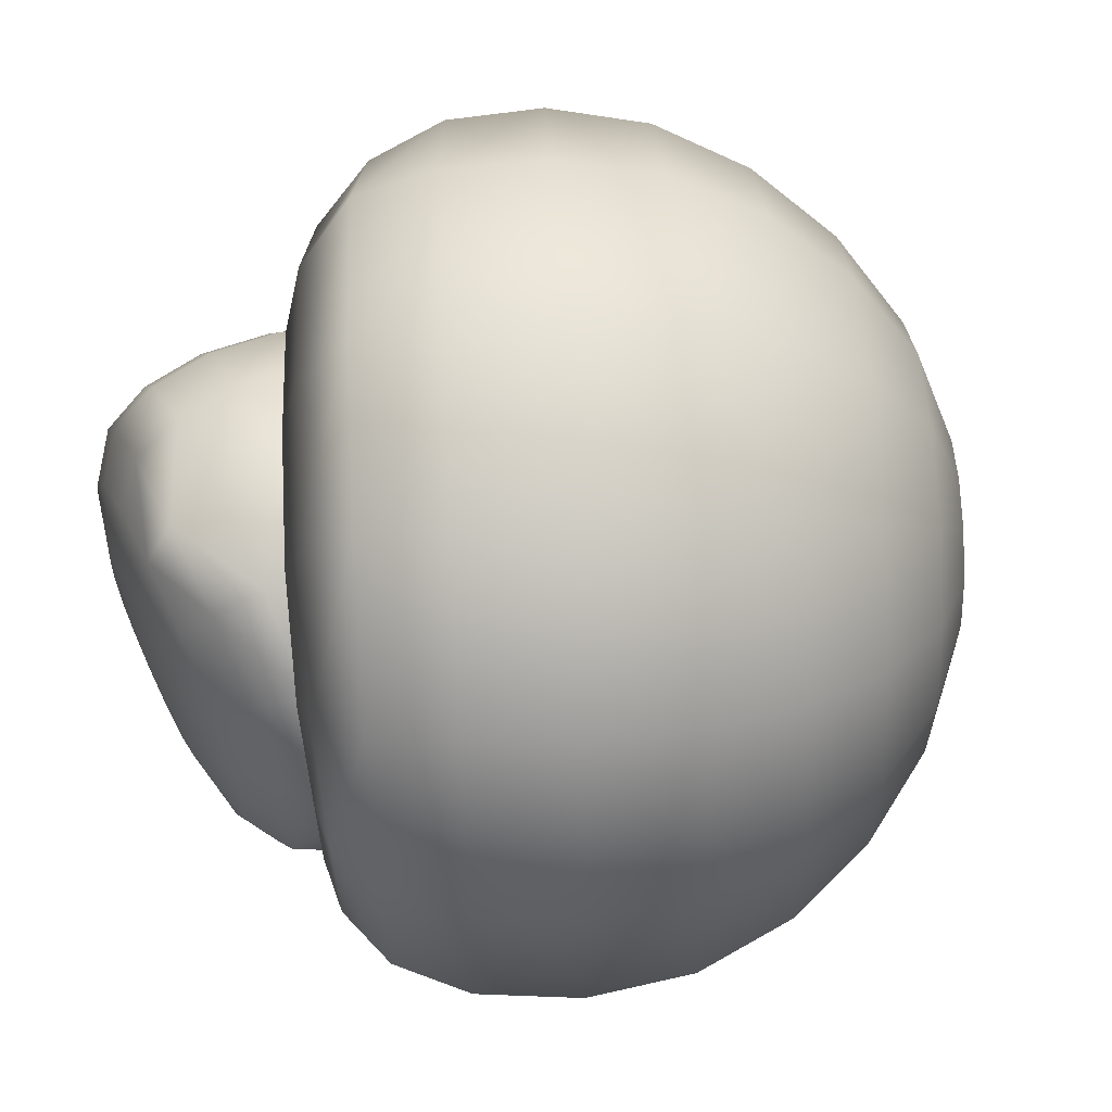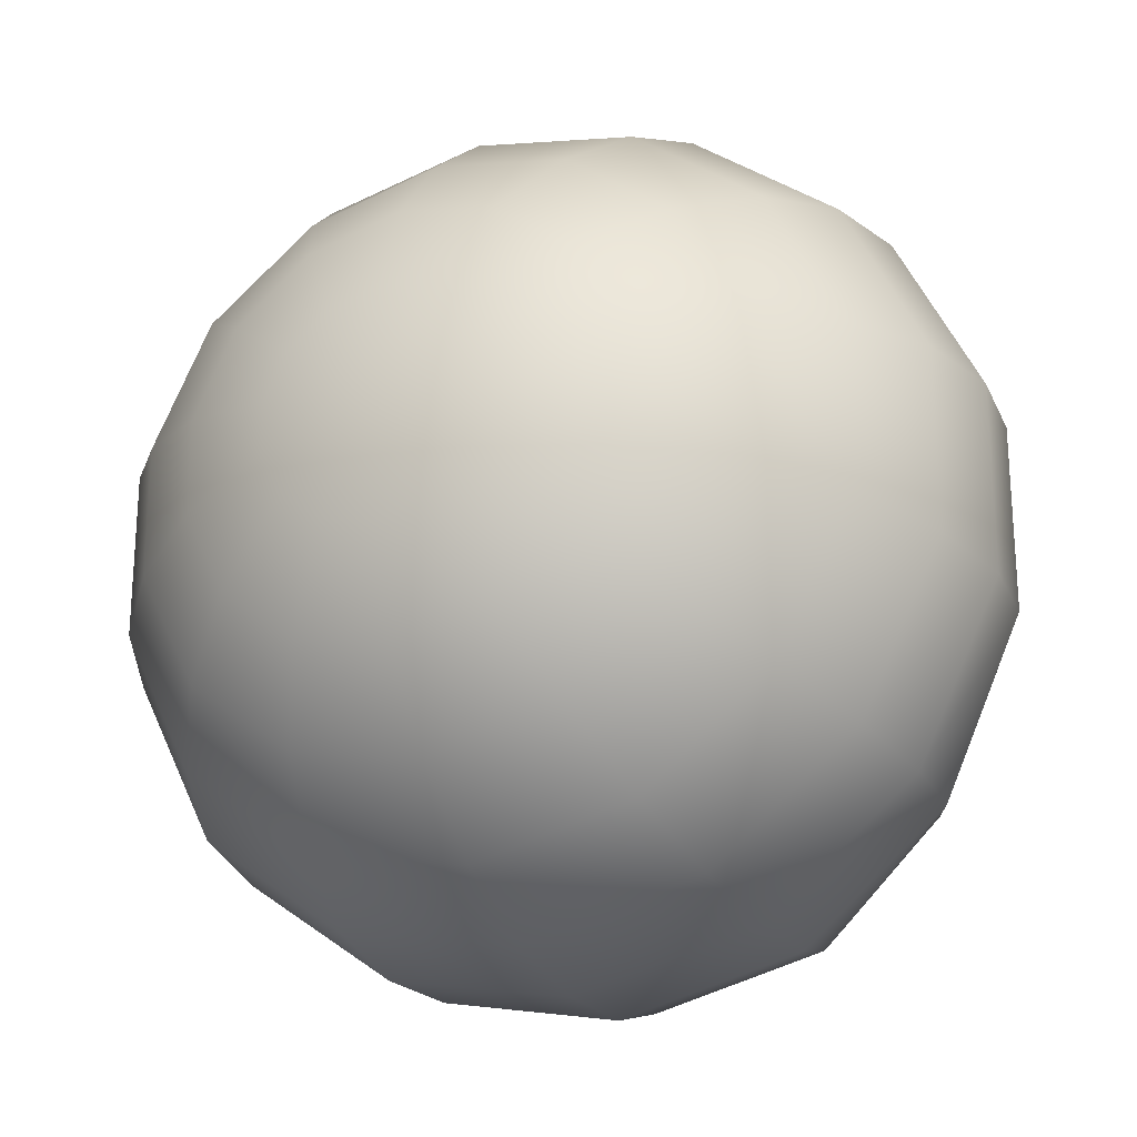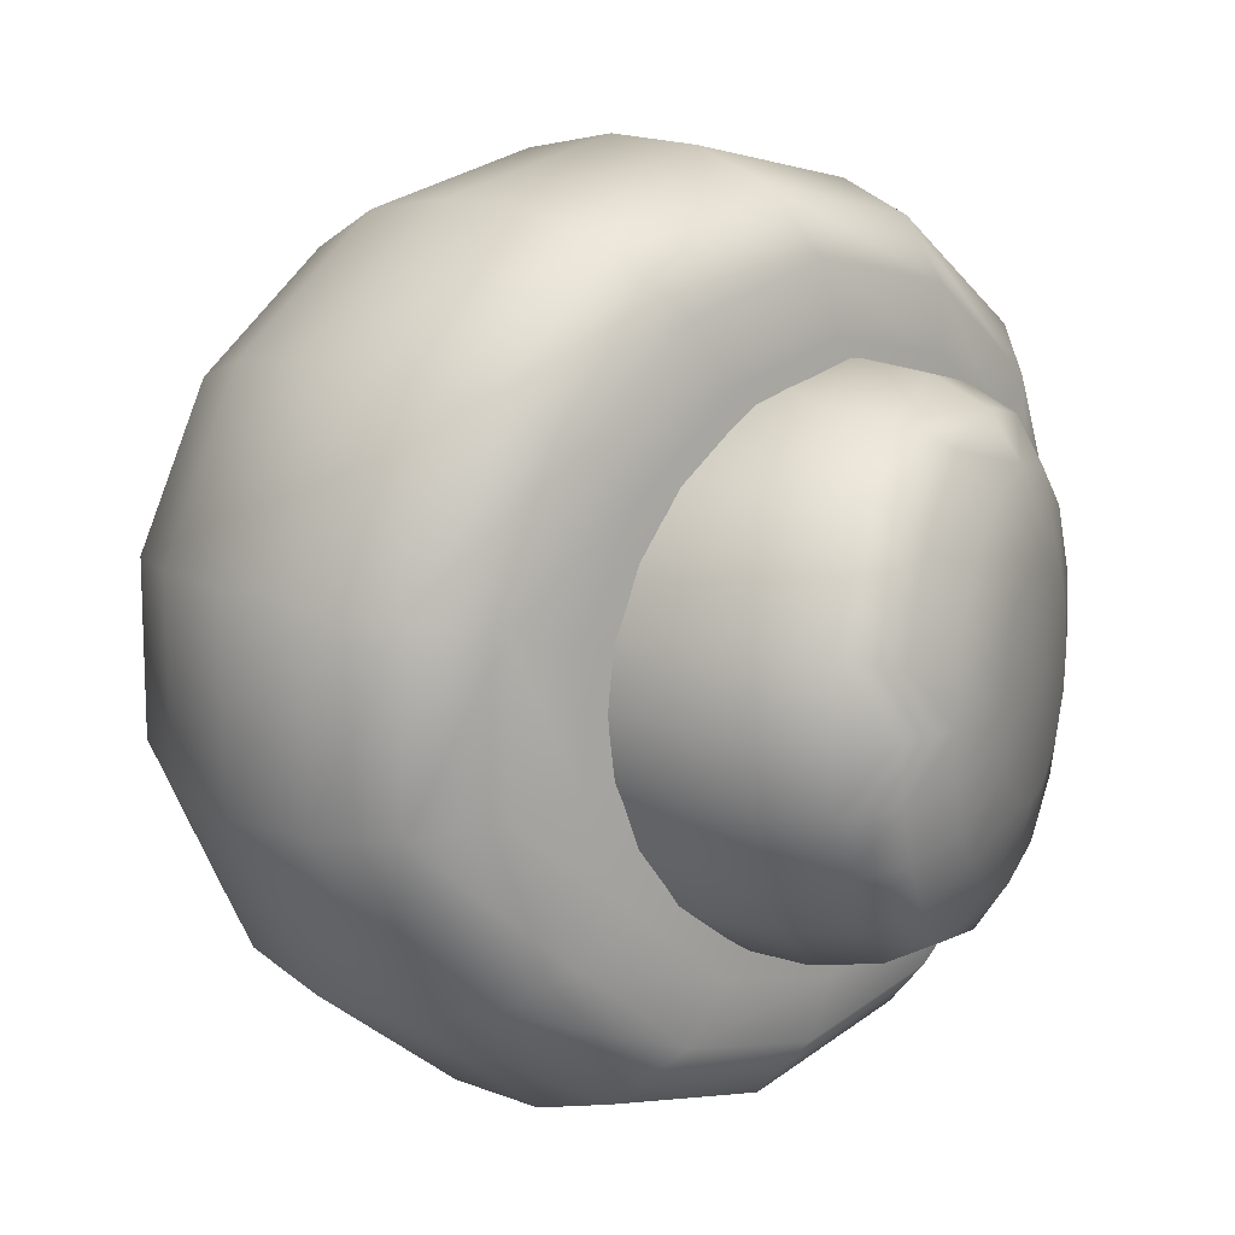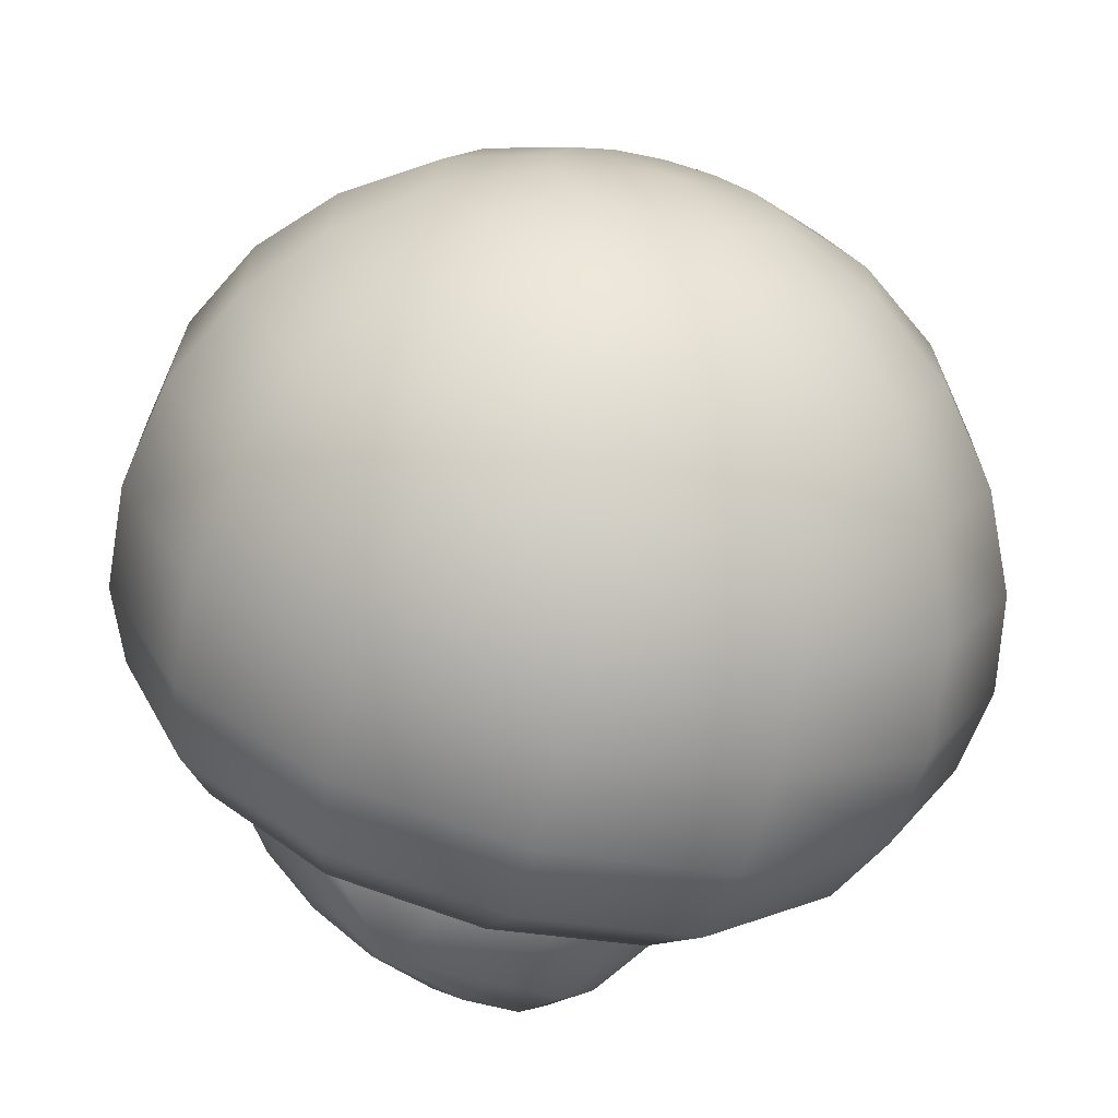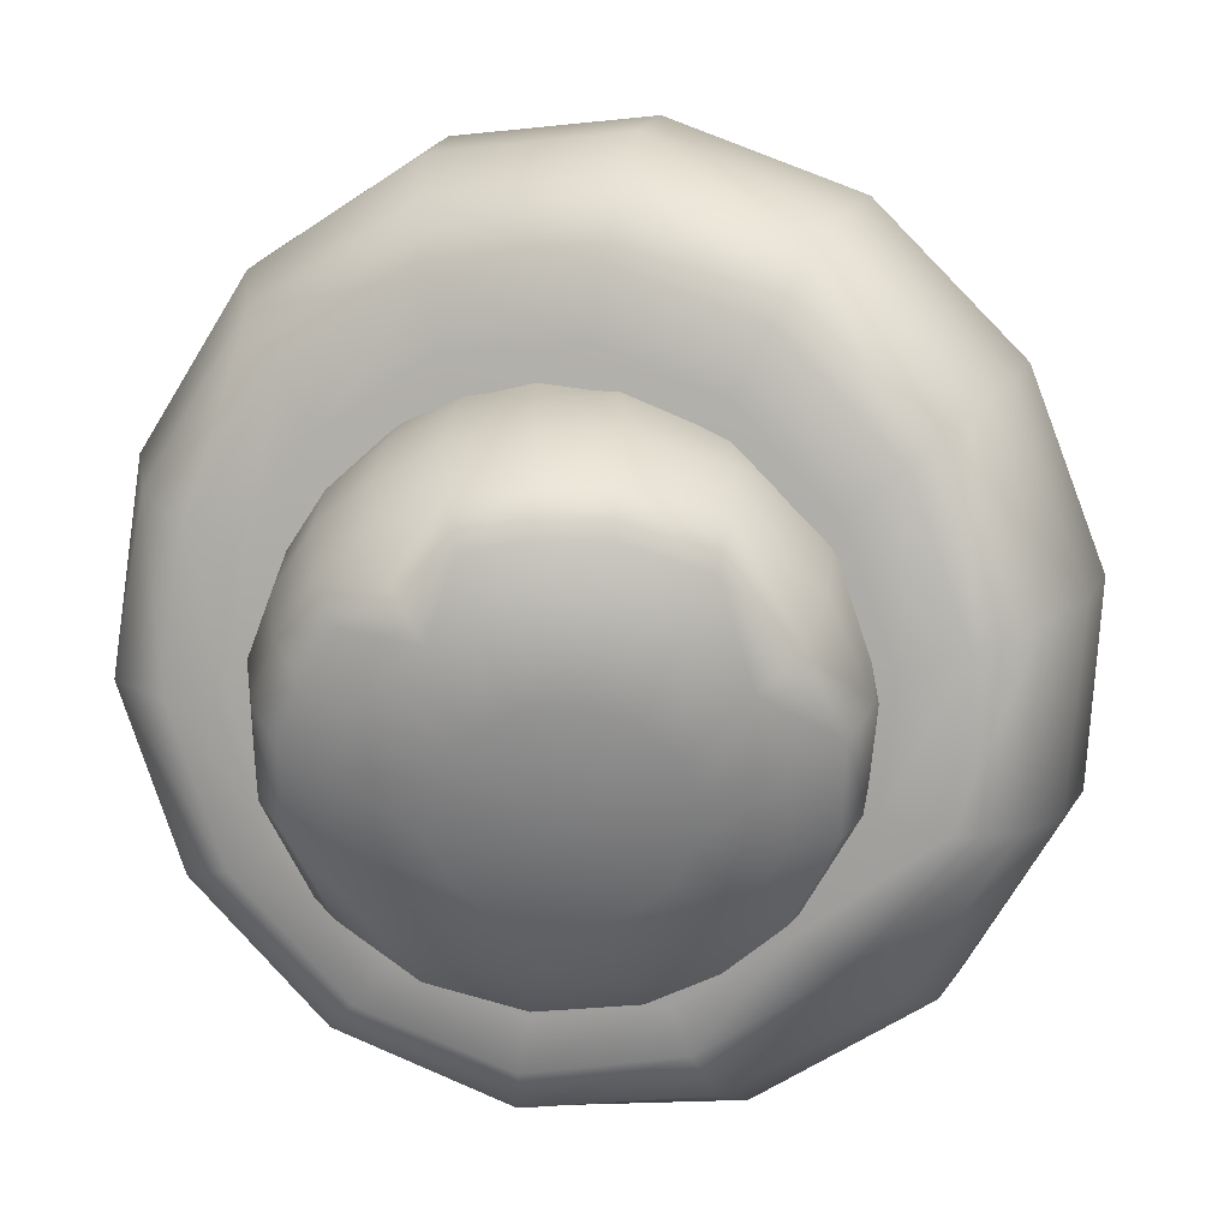
<metadata>
{"format":"obj","ext":"obj","renderer":"f3d","projection":"perspective","resolution":1024,"background":"white","views":[{"elev":60.8,"azim":63.6,"up":"+Z"},{"elev":-24.3,"azim":-177.5,"up":"+Z"},{"elev":13.6,"azim":-68.1,"up":"+Z"},{"elev":-67.6,"azim":141.6,"up":"+Z"},{"elev":-58.7,"azim":-55.2,"up":"+Y"}]}
</metadata>
<code>
o ItemKinoko
v 1.926 -2.145 0.6089
v 2.328 -1.754 0.6587
v 1.798 -1.521 1.846
v 2.328 -1.754 -0.6587
v 1.926 -2.145 -0.6089
v 1.455 -1.97 1.705
v 1.111 -2.182 1.446
v 1.455 -1.97 -1.705
v 1.798 -1.521 -1.846
v 0.8638 -1.111 2.617
v 0.5781 -1.595 2.441
v 1.111 -2.182 -1.446
v 0.5781 -1.595 -2.441
v 0.8638 -1.111 -2.617
v 2.125 -0.8794 -1.877
v 1.163 -0.4773 2.648
v -0.2952 -0.6011 2.891
v -0.5195 -1.11 2.709
v -0.584 -1.461 2.311
v -0.5195 -1.11 -2.709
v -0.2952 -0.6011 -2.891
v 1.163 -0.4773 -2.648
v 2.67 -1.119 -0.6699
v 2.125 -0.8794 1.877
v -1.459 -0.08496 2.605
v -1.618 -0.6211 2.441
v -0.584 -1.461 -2.311
v -1.521 -1.041 2.08
v -1.618 -0.6211 -2.441
v -1.459 -0.08496 -2.605
v 2.67 -1.119 0.6699
v 2.85 -0.3999 -0.6401
v 2.328 -0.1697 -1.794
v -1.2 0.5576 2.625
v -2.361 0.356 1.804
v -2.363 -0.1995 1.691
v -1.521 -1.041 -2.08
v 2.328 -0.1697 1.794
v 2.85 -0.3999 0.6401
v -0.01517 0.03436 2.914
v -2.82 0.09692 0.604
v -2.205 -0.6641 -1.439
v -2.363 -0.1995 -1.691
v 1.4 0.2003 2.535
v 2.361 0.5264 1.576
v 2.82 0.3235 0.5625
v -2.82 0.09692 -0.604
v -2.596 -0.4238 -0.5132
v -2.361 0.356 -1.804
v 1.539 0.8491 2.24
v 0.2703 0.6821 2.785
v 2.82 0.3235 -0.5625
v 2.361 0.5264 -1.576
v -2.85 0.6538 -0.644
v -1.2 0.5576 -2.625
v 0.5322 1.276 2.469
v -0.8657 1.183 2.51
v 2.615 0.9858 -0.4465
v 1.4 0.2003 -2.535
v -0.01517 0.03436 -2.914
v -2.148 0.9834 1.819
v 2.615 0.9858 0.4465
v 2.246 1.148 1.251
v 1.583 1.426 1.799
v 1.539 0.8491 -2.24
v 0.2703 0.6821 -2.785
v -0.8657 1.183 -2.51
v -2.85 0.6538 0.644
v 1.519 1.929 1.289
v 1.988 1.722 0.8921
v 0.7578 1.787 1.995
v -0.4778 1.722 2.225
v 2.246 1.148 -1.251
v 0.5322 1.276 -2.469
v -2.148 0.9834 -1.819
v -0.06799 2.15 1.797
v -1.288 2.078 1.54
v -1.777 1.585 1.736
v 1.583 1.426 -1.799
v -1.777 1.585 -1.736
v -2.666 1.249 -0.6504
v -0.4778 1.722 -2.225
v -0.73 2.443 1.243
v -1.737 2.277 0.5493
v -2.281 1.808 0.6196
v -2.666 1.249 0.6504
v -1.288 2.078 -1.54
v -1.737 2.277 -0.5493
v -2.281 1.808 -0.6196
v -0.06799 2.15 -1.797
v 0.7578 1.787 -1.995
v -1.097 2.605 0.4438
v -0.73 2.443 -1.243
v -1.097 2.605 -0.4438
v 0.3486 2.443 -1.289
v 0.9336 2.186 -1.431
v 1.519 1.929 -1.289
v -0.3806 2.766 0.3184
v -0.3806 2.766 -0.3184
v -0.1205 2.65 -0.8921
v 0.728 2.559 -0.6831
v 1.037 2.422 -0.7583
v 1.347 2.285 -0.6831
v 1.595 2.176 -0.4727
v 1.988 1.722 -0.8921
v 0.3428 2.729 -0.1686
v 0.4802 2.668 -0.4727
v -0.1205 2.65 0.8921
v 0.3486 2.443 1.289
v 1.074 2.506 -0
v 1.732 2.115 -0.1686
v 2.248 1.607 -0.3184
v 0.3428 2.729 0.1686
v 1.037 2.422 0.7583
v 0.728 2.559 0.6831
v 0.9336 2.186 1.431
v 1.732 2.115 0.1686
v 2.248 1.607 0.3184
v 0.4802 2.668 0.4727
v 1.347 2.285 0.6831
v 1.595 2.176 0.4727
v -0.5874 -1.58 -1.879
v -1.367 -1.231 -1.692
v 0.3569 -1.877 -2.084
v 0.1937 -1.924 -1.693
v -0.3967 -1.294 0
v -1.954 -0.9175 -1.171
v 0.8213 -2.168 -1.173
v -2.279 -0.7192 -0.418
v -2.596 -0.4238 0.5132
v 1.492 -2.291 -0.5166
v 1.141 -2.256 -0.4189
v -2.279 -0.7192 0.418
v -1.954 -0.9175 1.171
v -2.205 -0.6641 1.439
v 1.141 -2.256 0.4189
v 1.492 -2.291 0.5166
v -1.367 -1.231 1.692
v 0.8213 -2.168 1.173
v -0.5874 -1.58 1.879
v 0.1937 -1.924 1.693
v 0.3569 -1.877 2.084
v 1.028 -2.406 -0
v 0.9619 -2.406 -0.4717
v 0.645 -2.406 -1.02
v 1.1 -2.117 -0.5225
v 0.1332 -2.406 -1.391
v 0.772 -2.076 -1.132
v 0.7842 -1.944 -1.143
v -0.4854 -2.406 -1.522
v 0.2028 -2.076 -1.545
v 0.4229 -1.789 -1.49
v -1.173 -2.076 -1.545
v -0.4854 -2.076 -1.691
v -1.104 -2.406 -1.391
v -0.4854 -1.645 -1.755
v -0.0172 -1.591 -1.683
v -1.729 -1.645 -1.239
v -1.199 -1.645 -1.604
v -1.684 -2.076 -1.194
v -0.4854 -1.388 -1.723
v -1.942 -2.076 -0.832
v -1.996 -1.645 -0.8623
v -1.697 -1.176 -1.209
v -1.182 -1.213 -1.563
v -1.798 -2.406 -0.75
v -0.8032 -1.27 -1.656
v -2.123 -2.076 -0.4282
v -1.957 -2.406 -0.387
v -2.184 -1.645 -0.4436
v -1.959 -1.175 -0.8413
v -1.604 -0.8716 -1.162
v -1.167 -1.12 -1.53
v -2.17 -2.074 0
v -2.232 -1.645 0
v -2.188 -1.175 0
v -2.141 -1.175 -0.4331
v -1.983 -0.6807 -0.396
v -1.858 -0.6851 -0.7744
v -2.184 -1.645 0.4436
v -2.123 -2.076 0.4282
v -2.141 -1.175 0.4331
v -2.051 -0.6807 0
v -1.996 -1.645 0.8623
v -1.959 -1.175 0.8413
v -1.942 -2.076 0.832
v -1.983 -0.6807 0.396
v -1.729 -1.645 1.239
v -1.697 -1.176 1.209
v -1.604 -0.8716 1.162
v -1.858 -0.6851 0.7744
v -1.684 -2.076 1.194
v -1.173 -2.076 1.545
v -1.199 -1.645 1.604
v -1.182 -1.213 1.563
v -1.167 -1.12 1.53
v -0.4854 -2.406 1.522
v -0.4854 -2.076 1.691
v -0.4854 -1.645 1.755
v -0.4854 -1.388 1.723
v -0.8032 -1.27 1.656
v 0.2028 -2.076 1.545
v -0.0172 -1.591 1.683
v 0.645 -2.406 1.02
v 0.772 -2.076 1.132
v 0.4229 -1.789 1.49
v 1.1 -2.117 0.5225
v 0.7842 -1.944 1.143
v 1.174 -2.131 -0
v -1.345 -2.604 -0.8623
v -0.979 -2.604 -1.114
v -0.7729 -2.723 -0.6567
v -1.562 -2.406 -1.075
v -0.9854 -2.723 -0.5098
v -1.538 -2.604 -0.6035
v -1.108 -2.723 -0.3613
v -0.4854 -2.604 -1.219
v -0.4854 -2.723 -0.7178
v -0.4854 -2.766 0
v -1.66 -2.604 -0.3125
v -1.169 -2.723 -0.1897
v -0.1979 -2.723 -0.6567
v 0.008423 -2.604 -1.114
v -1.188 -2.723 0
v -1.694 -2.604 0
v 0.03979 -2.723 -0.4839
v 0.4167 -2.604 -0.8174
v -2 -2.406 0
v -1.169 -2.723 0.1897
v -1.66 -2.604 0.3125
v -1.957 -2.406 0.387
v 0.6699 -2.604 -0.3804
v 0.1868 -2.723 -0.2294
v -1.108 -2.723 0.3613
v -1.538 -2.604 0.6035
v -1.798 -2.406 0.75
v 0.7231 -2.604 -0
v 0.2174 -2.723 -0
v -0.9854 -2.723 0.5098
v -1.345 -2.604 0.8623
v -1.562 -2.406 1.075
v 0.9619 -2.406 0.4717
v 0.6699 -2.604 0.3804
v 0.1868 -2.723 0.2294
v -0.7729 -2.723 0.6567
v -0.979 -2.604 1.114
v -1.104 -2.406 1.391
v 0.4167 -2.604 0.8174
v 0.03979 -2.723 0.4839
v -0.1979 -2.723 0.6567
v -0.4854 -2.723 0.7178
v -0.4854 -2.604 1.219
v 0.1332 -2.406 1.391
v 0.008423 -2.604 1.114
f 1 2 3
f 1 4 2
f 1 5 4
f 1 3 6
f 1 6 137
f 1 137 5
f 137 131 5
f 137 6 7
f 5 131 8
f 5 8 9
f 5 9 4
f 6 10 11
f 6 11 7
f 6 3 10
f 131 12 8
f 7 11 142
f 8 12 13
f 8 13 14
f 8 14 9
f 9 15 4
f 9 14 15
f 10 3 16
f 10 16 17
f 10 17 18
f 10 18 11
f 11 18 142
f 12 124 13
f 142 18 19
f 13 124 20
f 13 20 14
f 14 20 21
f 14 21 22
f 14 22 15
f 4 23 2
f 4 15 23
f 3 24 16
f 3 2 24
f 18 17 25
f 18 25 26
f 18 26 19
f 124 27 20
f 19 26 28
f 20 27 29
f 20 29 30
f 20 30 21
f 2 31 24
f 2 23 31
f 23 32 31
f 23 33 32
f 23 15 33
f 25 17 34
f 25 34 35
f 25 35 26
f 26 35 36
f 26 36 28
f 27 37 29
f 28 36 135
f 31 38 24
f 31 39 38
f 31 32 39
f 15 22 33
f 17 40 34
f 17 16 40
f 36 35 41
f 36 41 135
f 37 42 43
f 37 43 29
f 135 41 130
f 24 38 44
f 24 44 16
f 39 45 38
f 39 46 45
f 39 32 46
f 16 44 40
f 42 47 43
f 42 48 47
f 43 49 29
f 43 47 49
f 29 49 30
f 130 41 47
f 130 47 48
f 44 50 51
f 44 51 40
f 44 38 50
f 32 52 46
f 32 53 52
f 32 33 53
f 47 41 54
f 47 54 49
f 30 55 21
f 30 49 55
f 51 56 57
f 51 50 56
f 51 57 40
f 40 57 34
f 38 45 50
f 52 58 46
f 52 53 58
f 33 59 53
f 33 22 59
f 21 60 22
f 21 55 60
f 34 61 35
f 34 57 61
f 45 62 63
f 45 63 50
f 45 46 62
f 50 64 56
f 50 63 64
f 46 58 62
f 22 60 59
f 59 65 53
f 59 66 65
f 59 60 66
f 60 67 66
f 60 55 67
f 35 61 68
f 35 68 41
f 63 69 64
f 63 70 69
f 63 62 70
f 56 71 72
f 56 64 71
f 56 72 57
f 53 65 73
f 53 73 58
f 66 67 74
f 66 74 65
f 55 49 75
f 55 75 67
f 41 68 54
f 72 71 76
f 72 76 77
f 72 77 57
f 57 77 78
f 57 78 61
f 65 79 73
f 65 74 79
f 49 54 75
f 75 80 67
f 75 81 80
f 75 54 81
f 67 82 74
f 67 80 82
f 54 68 81
f 77 76 83
f 77 83 84
f 77 84 78
f 78 84 85
f 78 85 86
f 78 86 61
f 61 86 68
f 80 87 82
f 80 88 87
f 80 89 88
f 80 81 89
f 81 85 89
f 81 86 85
f 81 68 86
f 82 90 91
f 82 87 90
f 82 91 74
f 84 83 92
f 84 92 88
f 84 88 85
f 85 88 89
f 87 93 90
f 87 88 93
f 88 92 94
f 88 94 93
f 90 95 96
f 90 93 95
f 90 96 91
f 91 96 97
f 91 97 79
f 91 79 74
f 92 98 99
f 92 83 98
f 92 99 94
f 93 100 95
f 93 94 100
f 94 99 100
f 95 100 101
f 95 102 96
f 95 101 102
f 96 102 103
f 96 103 97
f 97 103 104
f 97 104 105
f 97 105 79
f 79 105 73
f 99 106 107
f 99 98 106
f 99 107 100
f 83 108 98
f 83 109 108
f 83 76 109
f 100 107 101
f 101 107 110
f 101 110 102
f 102 110 103
f 103 110 104
f 104 111 105
f 104 110 111
f 105 111 112
f 105 112 73
f 73 112 58
f 106 98 113
f 106 113 110
f 106 110 107
f 109 114 115
f 109 115 108
f 109 116 114
f 109 76 116
f 76 71 116
f 111 117 112
f 111 110 117
f 112 117 118
f 112 118 58
f 58 118 62
f 98 108 113
f 113 119 110
f 113 108 119
f 115 110 119
f 115 119 108
f 115 114 110
f 114 116 69
f 114 69 120
f 114 120 110
f 116 71 64
f 116 64 69
f 117 121 118
f 117 110 121
f 118 121 70
f 118 70 62
f 110 120 121
f 69 70 120
f 120 70 121
f 37 27 122
f 37 122 123
f 37 123 42
f 27 124 125
f 27 125 122
f 122 125 126
f 122 126 123
f 123 126 127
f 123 127 42
f 42 127 48
f 124 12 128
f 124 128 125
f 125 128 126
f 127 126 129
f 127 129 48
f 48 129 130
f 12 131 132
f 12 132 128
f 128 132 126
f 129 133 130
f 129 126 133
f 130 134 135
f 130 133 134
f 131 136 132
f 131 137 136
f 132 136 126
f 133 126 134
f 134 138 135
f 134 126 138
f 135 138 28
f 136 139 126
f 136 7 139
f 136 137 7
f 138 126 140
f 138 140 28
f 126 139 141
f 126 141 140
f 28 140 19
f 139 142 141
f 139 7 142
f 140 141 19
f 141 142 19
f 143 144 209
f 144 145 146
f 144 146 209
f 145 147 148
f 145 148 146
f 146 148 149
f 147 150 151
f 147 151 148
f 148 151 152
f 148 152 149
f 150 153 154
f 150 155 153
f 150 154 151
f 151 156 157
f 151 154 156
f 151 157 152
f 153 158 159
f 153 160 158
f 153 155 160
f 153 159 154
f 154 159 156
f 155 213 160
f 156 159 161
f 156 161 157
f 158 162 163
f 158 163 164
f 158 160 162
f 158 164 165
f 158 165 159
f 159 165 161
f 160 166 162
f 160 213 166
f 161 165 167
f 162 168 163
f 162 169 168
f 162 166 169
f 163 170 171
f 163 168 170
f 163 171 164
f 164 171 172
f 164 172 165
f 165 172 173
f 165 173 167
f 168 174 170
f 168 228 174
f 168 169 228
f 170 174 175
f 170 175 176
f 170 176 177
f 170 177 171
f 171 177 178
f 171 178 179
f 171 179 172
f 174 180 175
f 174 181 180
f 174 228 181
f 228 231 181
f 175 180 176
f 176 180 182
f 176 182 183
f 176 183 177
f 177 183 178
f 180 184 185
f 180 181 184
f 180 185 182
f 181 186 184
f 181 231 186
f 231 236 186
f 182 185 187
f 182 187 183
f 184 186 188
f 184 188 189
f 184 189 185
f 185 189 190
f 185 190 191
f 185 191 187
f 186 192 188
f 186 236 192
f 236 241 192
f 188 192 193
f 188 193 194
f 188 194 195
f 188 195 189
f 189 195 190
f 190 195 196
f 192 247 193
f 192 241 247
f 193 247 197
f 193 197 198
f 193 198 194
f 194 198 199
f 194 199 200
f 194 200 201
f 194 201 195
f 195 201 196
f 197 253 202
f 197 202 198
f 198 202 199
f 199 202 203
f 199 203 200
f 253 204 205
f 253 205 202
f 202 205 206
f 202 206 203
f 204 242 207
f 204 207 205
f 205 207 208
f 205 208 206
f 242 143 209
f 242 209 207
f 210 211 212
f 210 213 211
f 210 212 214
f 210 215 213
f 210 216 215
f 210 214 216
f 211 217 218
f 211 218 212
f 211 155 217
f 211 213 155
f 212 218 219
f 212 219 214
f 213 215 166
f 214 219 216
f 215 220 166
f 215 221 220
f 215 216 221
f 216 219 221
f 218 217 222
f 218 222 219
f 217 223 222
f 217 147 223
f 217 150 147
f 217 155 150
f 166 220 169
f 220 224 225
f 220 221 224
f 220 225 169
f 221 219 224
f 222 223 226
f 222 226 219
f 223 227 226
f 223 145 227
f 223 147 145
f 169 225 228
f 224 229 230
f 224 219 229
f 224 230 225
f 225 230 231
f 225 231 228
f 226 227 232
f 226 232 233
f 226 233 219
f 227 144 232
f 227 145 144
f 229 234 235
f 229 219 234
f 229 235 230
f 230 235 236
f 230 236 231
f 232 144 143
f 232 143 237
f 232 237 238
f 232 238 233
f 233 238 219
f 234 219 239
f 234 239 240
f 234 240 235
f 235 240 241
f 235 241 236
f 143 242 243
f 143 243 237
f 237 243 238
f 238 243 244
f 238 244 219
f 239 219 245
f 239 245 240
f 240 245 246
f 240 246 241
f 241 246 247
f 242 204 248
f 242 248 243
f 243 248 249
f 243 249 244
f 244 249 219
f 219 249 250
f 219 250 251
f 219 251 245
f 245 251 246
f 246 252 247
f 246 251 252
f 247 252 197
f 204 253 254
f 204 254 248
f 248 254 249
f 249 254 250
f 250 254 252
f 250 252 251
f 252 253 197
f 252 254 253

</code>
